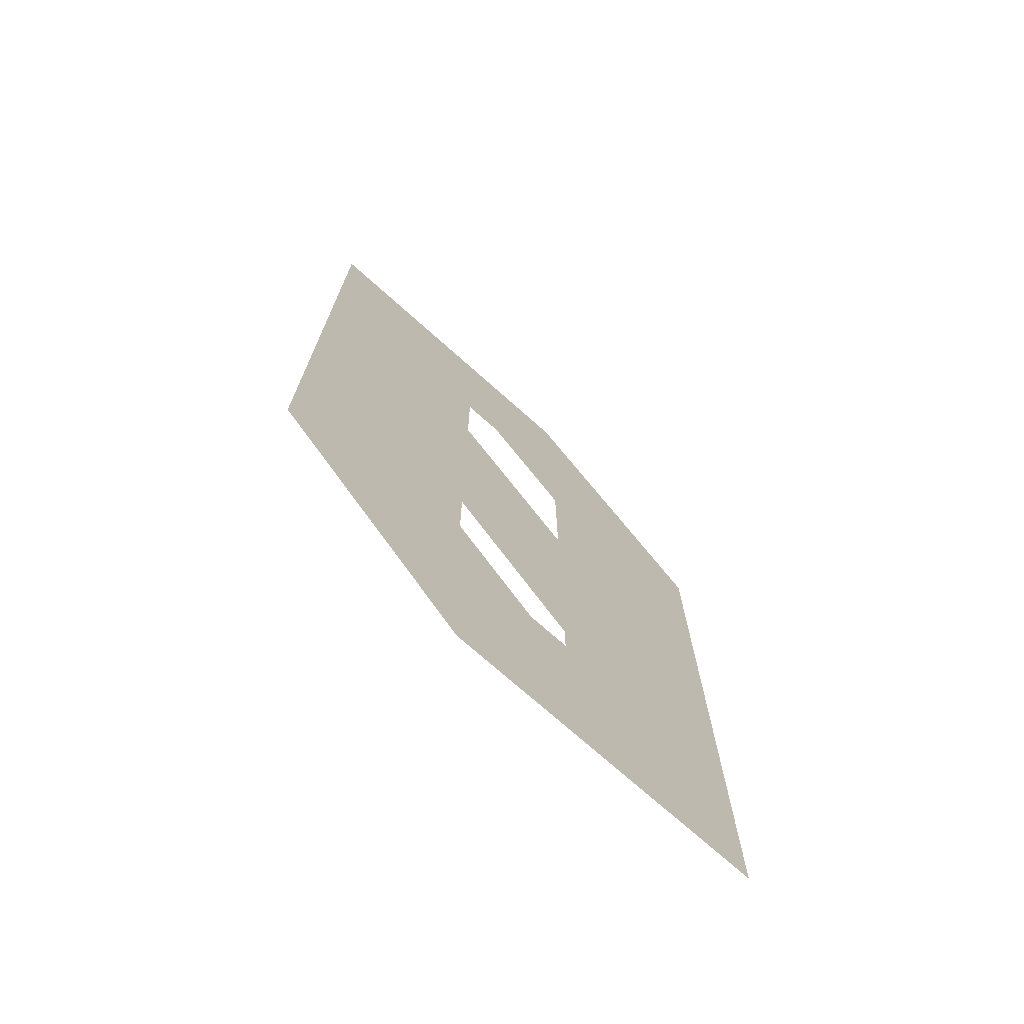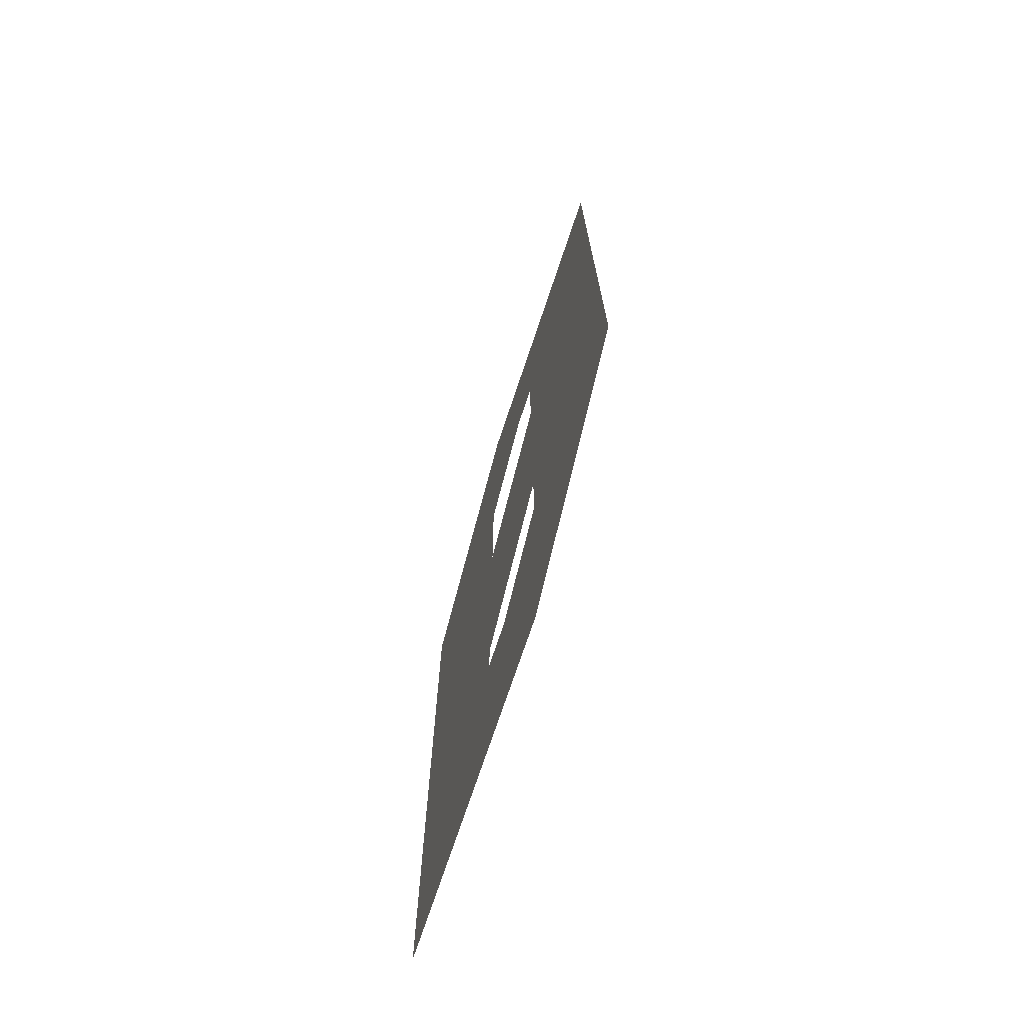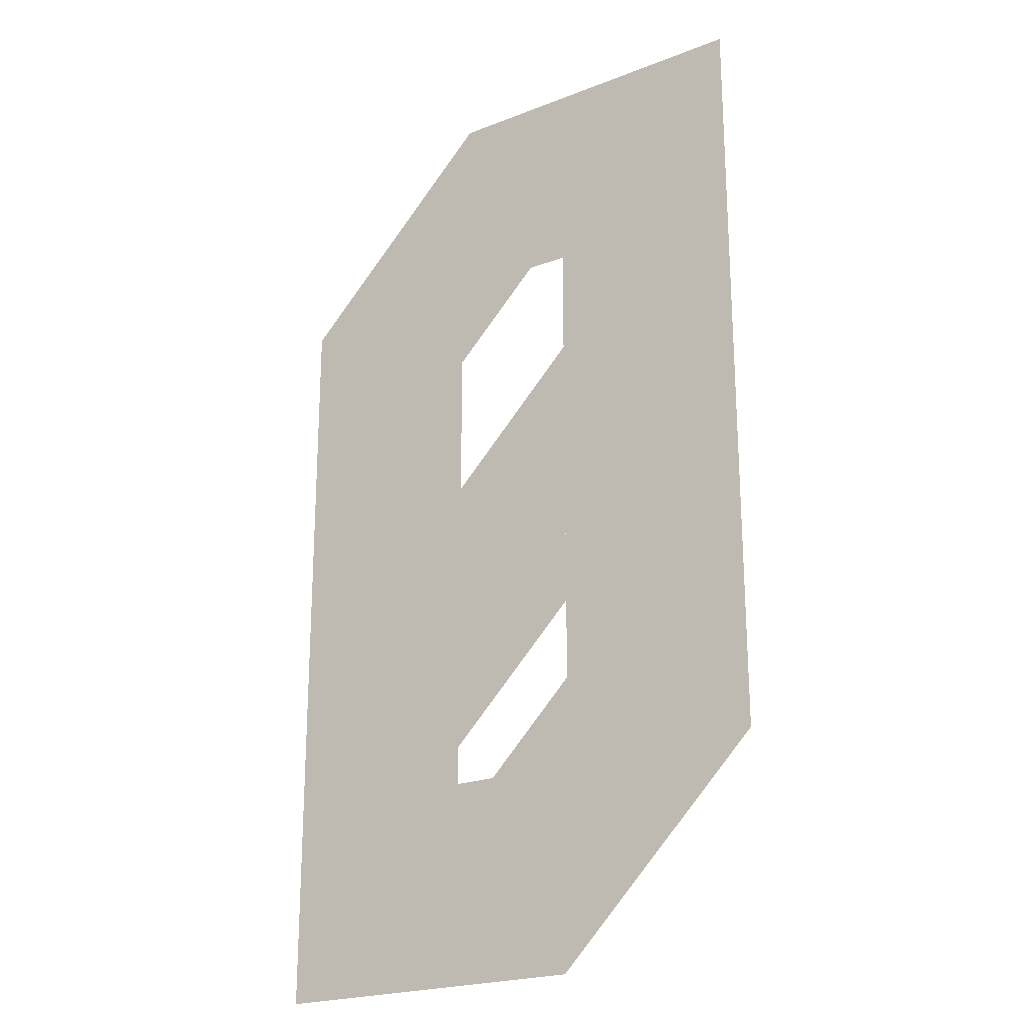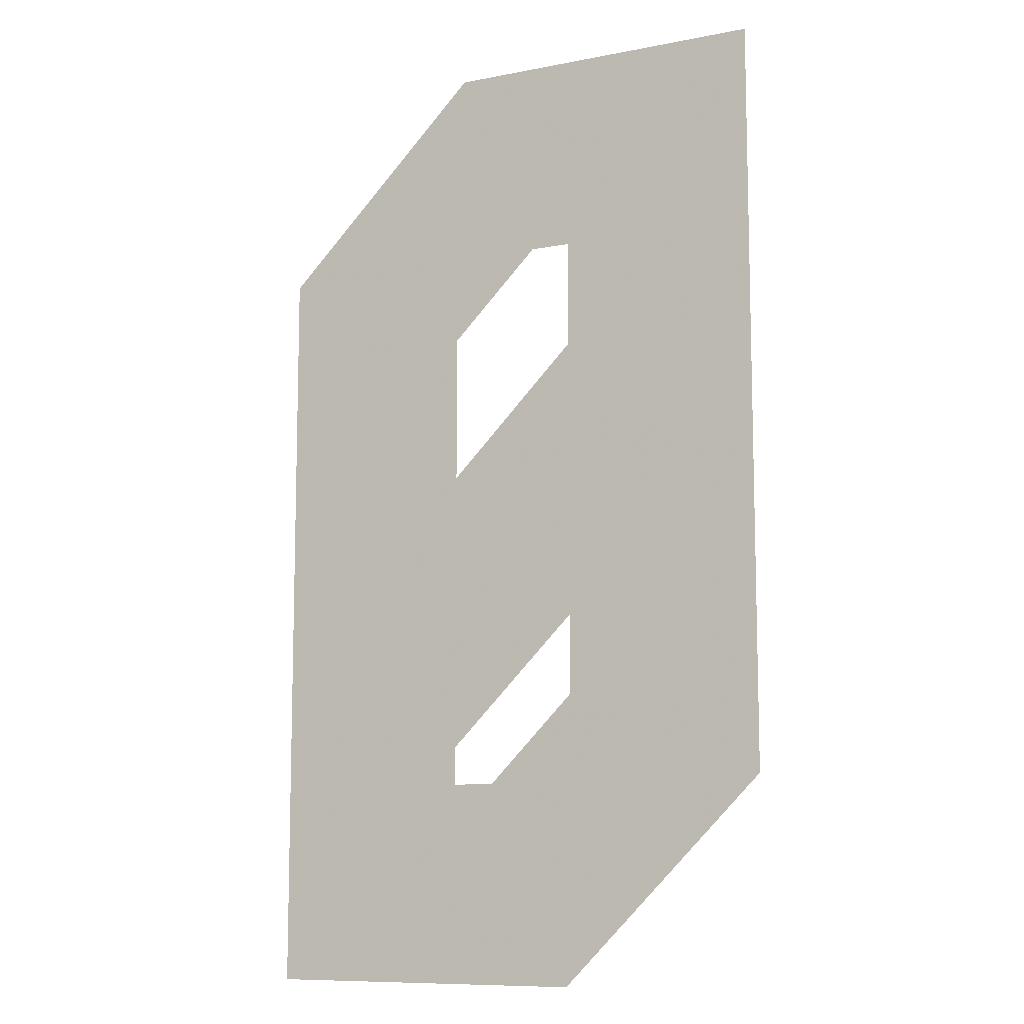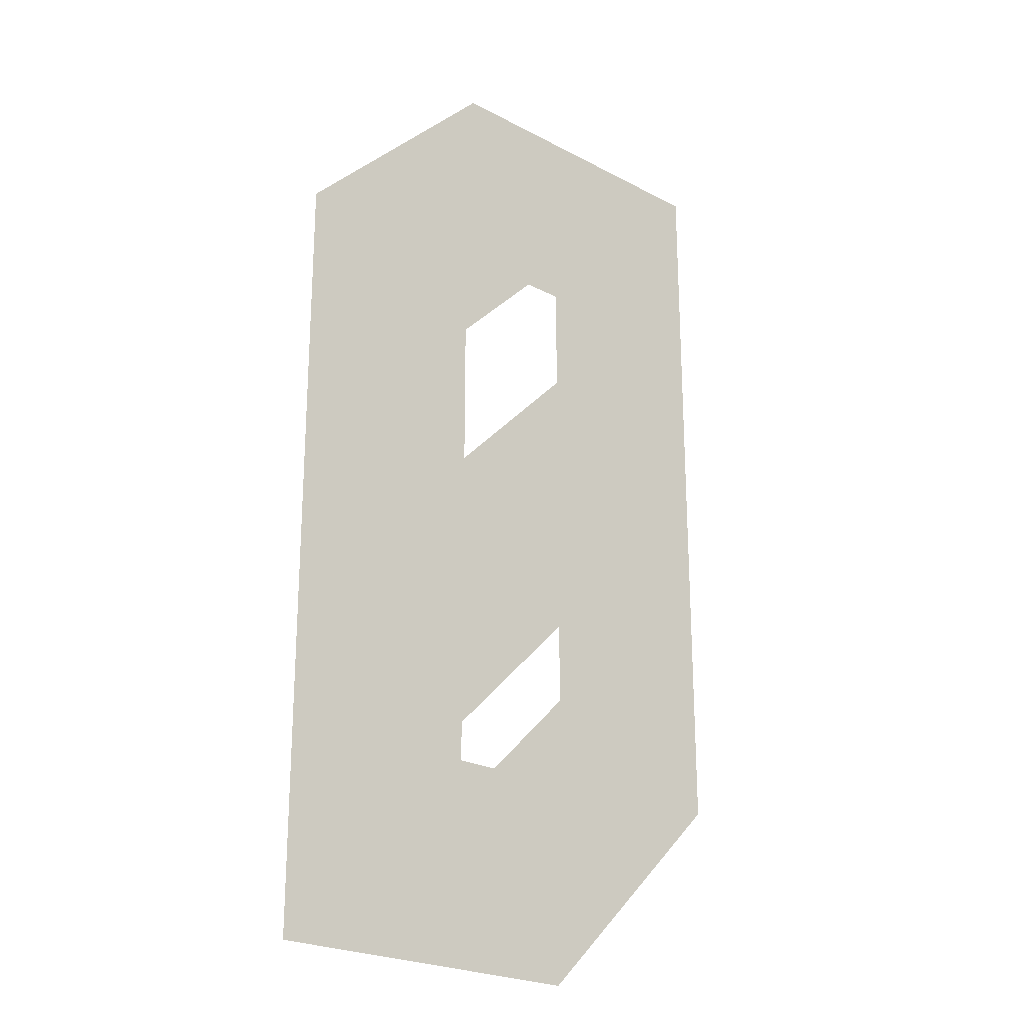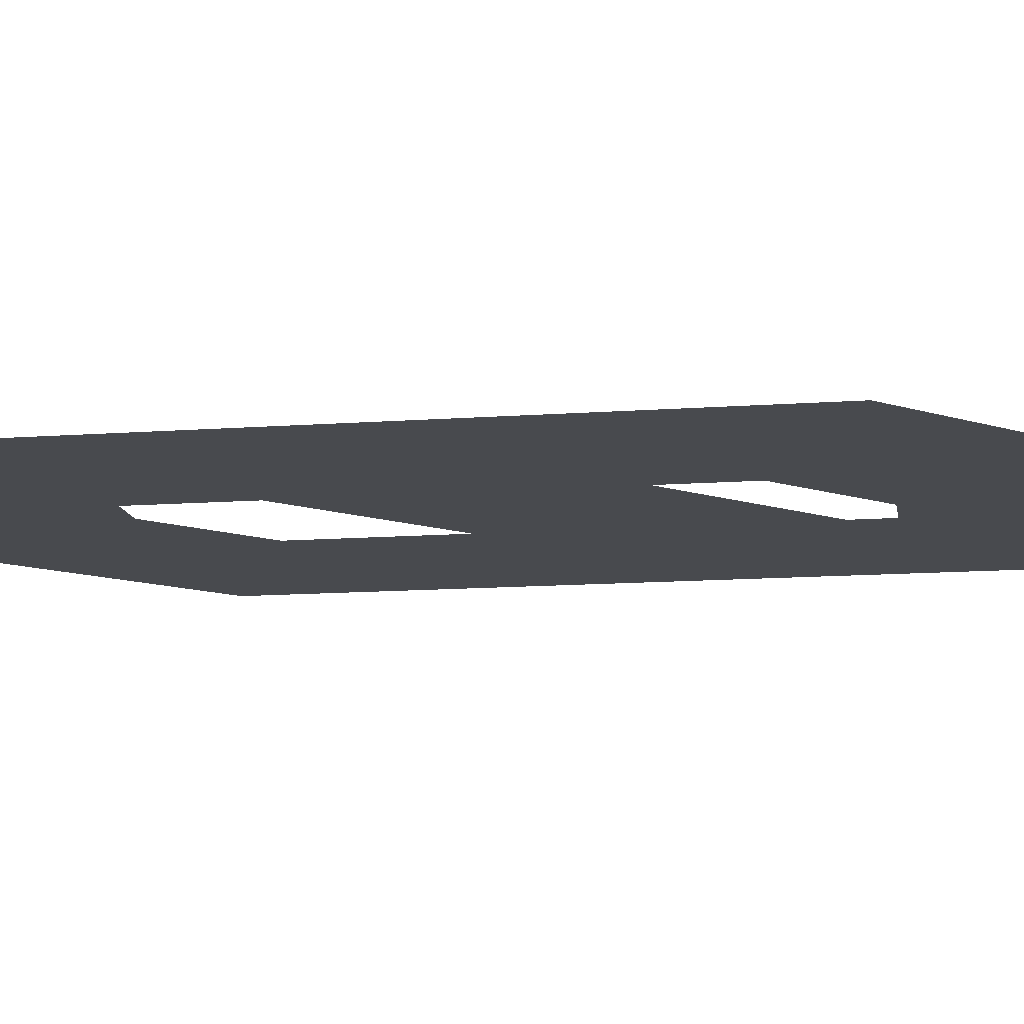
<metadata>
{"format":"obj","ext":"obj","renderer":"f3d","projection":"perspective","resolution":1024,"background":"white","views":[{"elev":-73.3,"azim":-41.7,"up":"+Y"},{"elev":-73.2,"azim":-108.5,"up":"+Y"},{"elev":-22.1,"azim":-145.8,"up":"+Y"},{"elev":-9.8,"azim":-153.3,"up":"+Y"},{"elev":-23.4,"azim":138.2,"up":"+Y"},{"elev":-13.3,"azim":-80.6,"up":"+Z"}]}
</metadata>
<code>
v 0.5174 1e-06 0
v 0.5298 -0.4624 -0
v 0.8498 -0.3288 -0
v 0.32 -0.32 -0
v 0.3858 -0.32 -0
v 0 -1.205 -0
v 0 0 0
v 0.8498 -1.534 -0
v 0.5298 -1.153 -0
v 0.5298 -1.214 -0
v 0.4618 -1.214 -0
v 0.32 -1.072 -0
v 0.5298 -0.7008 -0
v 0.32 -0.9435 -0
v 0.3293 -1.534 -0
v 0.32 -0.4913 -0
f 1 2 3
f 1 4 5
f 6 4 7
f 8 9 10
f 6 11 12
f 13 14 9
f 1 5 2
f 1 7 4
f 6 12 4
f 11 15 10
f 15 8 10
f 8 3 9
f 3 2 9
f 6 15 11
f 13 16 14

</code>
